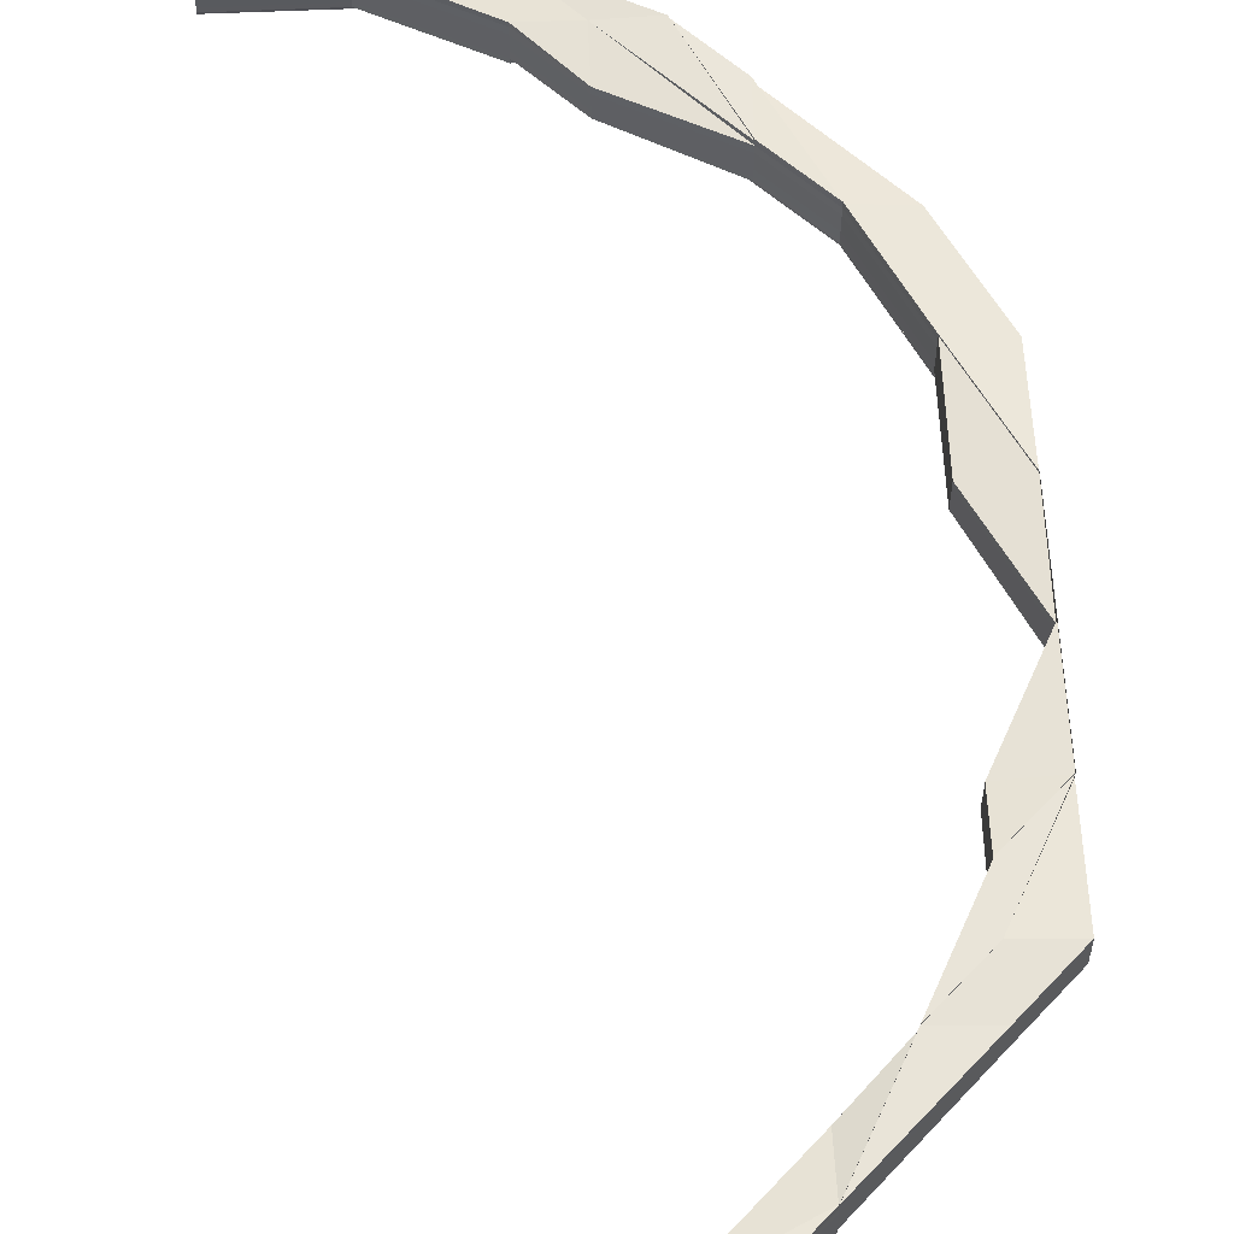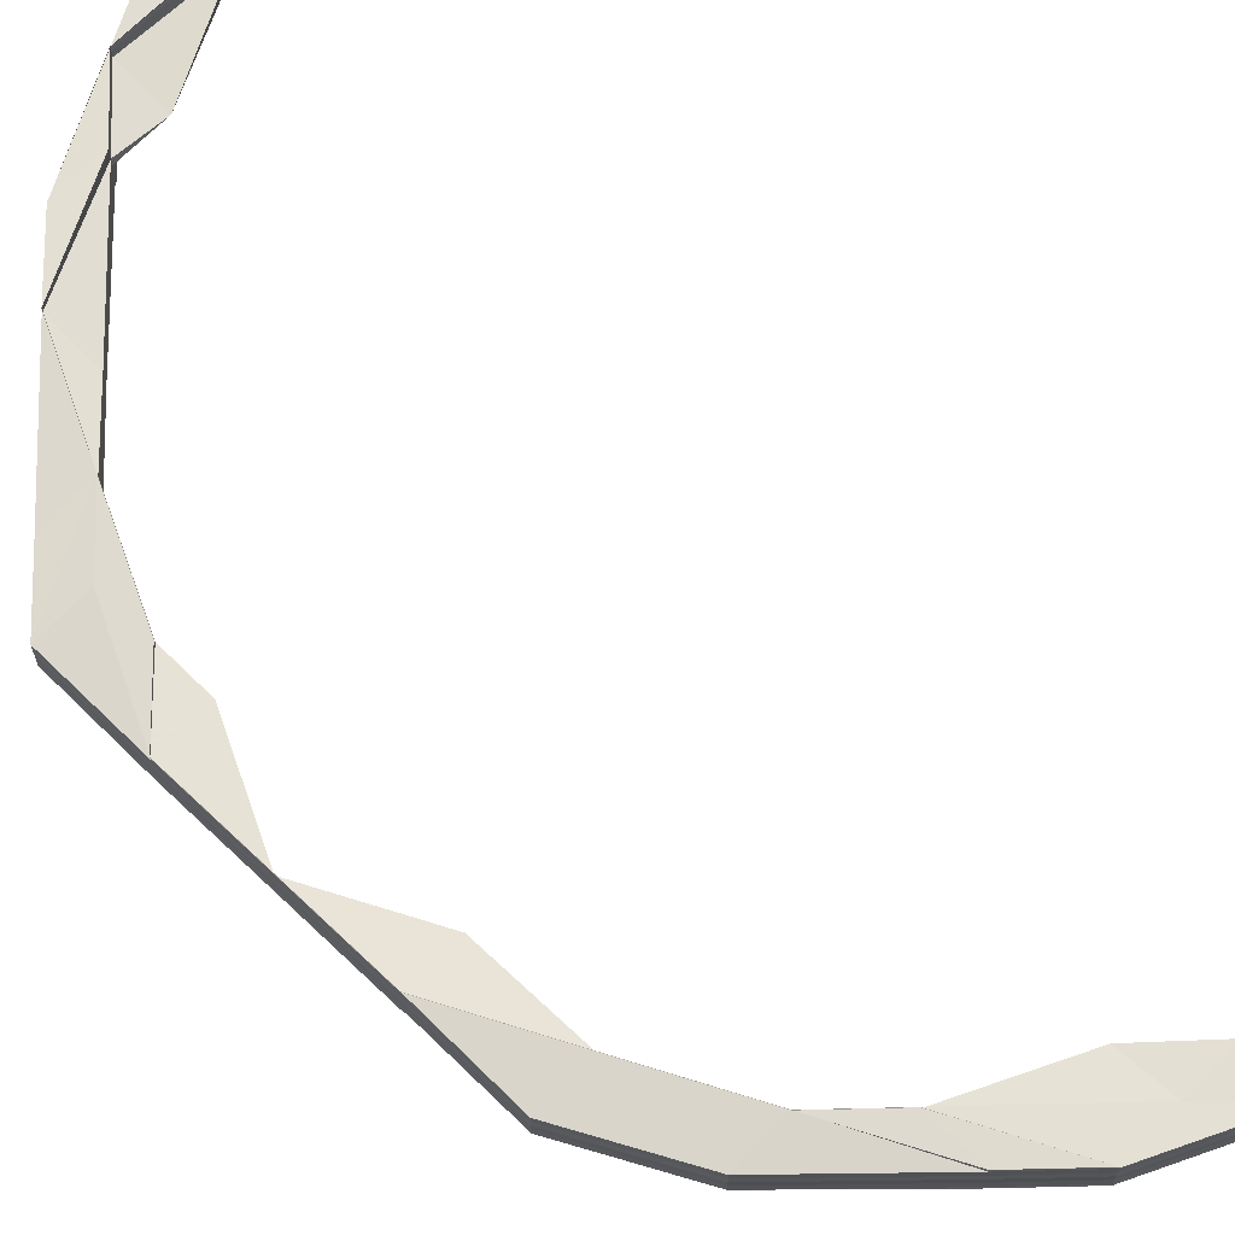
<metadata>
{"format":"obj","ext":"obj","renderer":"f3d","projection":"perspective","resolution":1024,"background":"white","views":[{"elev":59.5,"azim":177.4,"up":"+Z"},{"elev":67.9,"azim":-46.2,"up":"+Z"}]}
</metadata>
<code>
o 4711
v 2213 1872 11.76
v 2213 1872 11.76
v 2213 1872 11.77
v 2213 1872 11.77
v 2213 1872 11.77
v 2213 1872 11.77
v 2213 1872 11.77
v 2213 1872 11.76
v 2213 1872 11.76
v 2213 1872 11.76
v 2213 1872 11.76
v 2213 1872 11.76
v 2213 1872 11.76
v 2213 1872 11.76
v 2213 1872 11.76
v 2213 1872 11.76
v 2213 1872 11.76
v 2213 1872 11.76
v 2213 1872 11.76
v 2213 1872 11.76
v 2213 1872 11.76
v 2213 1872 11.76
v 2213 1872 11.76
v 2213 1872 11.76
v 2213 1872 11.76
v 2213 1872 11.76
v 2213 1872 11.76
v 2213 1872 11.76
v 2213 1872 11.76
v 2213 1872 11.76
v 2213 1872 11.76
v 2213 1872 11.76
v 2213 1872 11.76
v 2213 1872 11.76
v 2213 1872 11.76
v 2213 1872 11.76
v 2213 1872 11.76
v 2213 1872 11.76
v 2213 1872 11.76
v 2213 1872 11.76
v 2213 1872 11.76
v 2213 1872 11.76
v 2213 1872 11.76
v 2213 1872 11.76
v 2213 1872 11.76
v 2213 1872 11.76
v 2213 1872 11.76
v 2213 1872 11.76
v 2213 1872 11.76
v 2213 1872 11.76
v 2213 1872 11.76
v 2213 1872 11.76
v 2213 1872 11.76
v 2213 1872 11.76
v 2213 1872 11.76
v 2213 1872 11.76
v 2213 1872 11.76
v 2213 1872 11.76
v 2213 1872 11.76
v 2213 1872 11.76
v 2213 1872 11.76
v 2213 1872 11.76
v 2213 1872 11.76
v 2213 1872 11.76
v 2213 1872 11.76
v 2213 1872 11.76
v 2213 1872 11.76
v 2213 1872 11.76
v 2213 1872 11.76
v 2213 1872 11.76
v 2213 1872 11.76
v 2213 1872 11.76
v 2213 1872 11.76
v 2213 1872 11.76
v 2213 1872 11.76
v 2213 1872 11.76
v 2213 1872 11.76
v 2213 1872 11.76
v 2213 1872 11.76
v 2213 1872 11.76
v 2213 1872 11.76
v 2212 1872 11.76
v 2213 1872 11.76
v 2213 1872 11.76
v 2213 1872 11.76
v 2213 1872 11.76
v 2213 1872 11.76
v 2213 1872 11.76
v 2212 1872 11.76
v 2213 1872 11.76
v 2213 1872 11.76
v 2213 1872 11.76
v 2212 1872 11.76
v 2212 1872 11.76
v 2213 1872 11.76
v 2212 1872 11.76
v 2212 1872 11.76
v 2213 1872 11.76
v 2213 1872 11.76
v 2213 1872 11.76
v 2213 1872 11.76
v 2212 1872 11.76
v 2212 1872 11.76
v 2212 1872 11.76
v 2212 1872 11.76
v 2213 1872 11.76
v 2213 1872 11.76
v 2213 1872 11.76
v 2212 1872 11.76
v 2212 1872 11.76
v 2213 1872 11.76
v 2213 1872 11.76
v 2213 1872 11.76
v 2213 1872 11.76
v 2213 1872 11.76
v 2213 1872 11.76
v 2213 1872 11.76
v 2213 1872 11.76
v 2213 1872 11.76
v 2213 1872 11.76
v 2213 1872 11.76
v 2213 1872 11.76
v 2213 1872 11.76
v 2213 1872 11.76
v 2213 1872 11.76
v 2213 1872 11.76
v 2213 1872 11.76
v 2213 1872 11.76
v 2213 1872 11.76
v 2213 1872 11.76
v 2213 1872 11.76
v 2212 1872 11.76
v 2213 1872 11.76
v 2213 1872 11.76
v 2213 1872 11.76
v 2213 1872 11.76
v 2212 1872 11.76
v 2213 1872 11.76
v 2213 1872 11.76
v 2213 1872 11.76
v 2213 1872 11.76
v 2213 1872 11.77
v 2213 1872 11.77
v 2213 1872 11.77
v 2213 1872 11.77
v 2213 1872 11.77
v 2213 1872 11.77
v 2213 1872 11.77
v 2213 1872 11.77
v 2213 1872 11.77
v 2212 1872 11.77
v 2212 1872 11.77
v 2213 1872 11.77
v 2213 1872 11.77
v 2212 1872 11.77
v 2212 1872 11.77
v 2212 1872 11.77
v 2213 1872 11.77
v 2213 1872 11.77
v 2213 1872 11.77
v 2213 1872 11.77
v 2212 1872 11.77
v 2212 1872 11.77
v 2213 1872 11.77
v 2212 1872 11.77
v 2213 1872 11.77
v 2213 1872 11.77
v 2213 1872 11.77
v 2213 1872 11.77
v 2213 1872 11.77
v 2213 1872 11.77
v 2213 1872 11.77
v 2213 1872 11.77
v 2213 1872 11.77
v 2213 1872 11.77
v 2212 1872 11.77
v 2212 1872 11.77
v 2212 1872 11.77
v 2212 1872 11.76
v 2212 1872 11.76
v 2212 1872 11.76
v 2212 1872 11.77
v 2212 1872 11.77
v 2212 1872 11.77
v 2213 1872 11.77
v 2212 1872 11.77
v 2212 1872 11.77
v 2212 1872 11.77
v 2212 1872 11.77
v 2212 1872 11.77
v 2212 1872 11.77
v 2213 1872 11.77
v 2213 1872 11.77
v 2212 1872 11.77
v 2212 1872 11.77
v 2213 1872 11.77
v 2212 1872 11.77
v 2212 1872 11.77
v 2212 1872 11.77
v 2212 1872 11.77
v 2212 1872 11.77
v 2212 1872 11.77
v 2212 1872 11.77
v 2212 1872 11.77
v 2213 1872 11.77
v 2213 1872 11.77
v 2213 1871 11.77
v 2213 1871 11.77
v 2213 1872 11.77
v 2213 1872 11.77
v 2213 1872 11.77
v 2213 1872 11.77
v 2213 1871 11.77
v 2212 1872 11.77
v 2213 1872 11.77
v 2212 1872 11.77
v 2212 1872 11.77
v 2213 1872 11.77
v 2213 1872 11.77
v 2213 1872 11.77
v 2213 1872 11.77
v 2213 1872 11.77
v 2213 1872 11.77
v 2213 1872 11.77
v 2213 1872 11.77
v 2213 1872 11.77
v 2213 1872 11.77
v 2213 1872 11.77
v 2213 1872 11.77
v 2212 1872 11.77
v 2212 1872 11.77
v 2213 1872 11.77
v 2212 1872 11.77
v 2213 1872 11.77
v 2213 1872 11.77
v 2213 1872 11.77
v 2213 1872 11.77
v 2213 1872 11.77
v 2213 1871 11.77
v 2213 1871 11.77
v 2213 1871 11.77
v 2213 1872 11.77
v 2213 1871 11.77
v 2213 1871 11.77
v 2213 1871 11.77
v 2213 1872 11.76
v 2213 1872 11.76
v 2213 1872 11.76
v 2213 1872 11.76
v 2213 1872 11.76
v 2213 1872 11.76
v 2212 1872 11.76
v 2213 1872 11.76
v 2213 1872 11.76
v 2212 1872 11.76
v 2212 1872 11.76
v 2212 1872 11.76
v 2212 1872 11.76
v 2212 1872 11.76
v 2212 1872 11.76
v 2212 1872 11.76
v 2213 1872 11.76
v 2212 1872 11.76
v 2213 1872 11.76
v 2213 1872 11.76
v 2213 1872 11.76
v 2213 1872 11.76
v 2212 1872 11.76
v 2212 1872 11.76
v 2212 1872 11.76
v 2212 1872 11.76
v 2212 1872 11.76
v 2212 1872 11.76
v 2212 1872 11.76
v 2212 1872 11.76
v 2213 1872 11.77
v 2213 1872 11.77
v 2213 1872 11.76
v 2213 1872 11.77
v 2213 1872 11.77
v 2213 1872 11.77
v 2213 1872 11.77
v 2213 1872 11.77
v 2213 1872 11.77
v 2213 1872 11.77
v 2213 1872 11.77
v 2213 1872 11.77
v 2213 1872 11.77
v 2213 1872 11.77
v 2213 1872 11.77
v 2213 1872 11.77
v 2213 1872 11.77
v 2213 1872 11.77
v 2213 1872 11.77
v 2213 1872 11.77
v 2213 1872 11.77
v 2213 1872 11.76
v 2213 1872 11.77
v 2213 1872 11.76
v 2213 1872 11.77
v 2213 1872 11.77
v 2213 1872 11.77
v 2213 1872 11.77
v 2213 1872 11.77
v 2213 1872 11.77
v 2213 1872 11.77
v 2213 1872 11.77
v 2213 1872 11.77
v 2213 1872 11.77
v 2213 1872 11.77
v 2213 1872 11.77
v 2213 1872 11.77
v 2213 1872 11.77
v 2213 1872 11.77
v 2213 1872 11.77
v 2213 1872 11.77
v 2213 1872 11.77
v 2213 1872 11.77
v 2213 1872 11.77
v 2213 1872 11.77
v 2213 1872 11.77
v 2213 1872 11.77
v 2213 1872 11.77
v 2213 1872 11.77
v 2213 1872 11.77
v 2213 1872 11.77
v 2213 1872 11.77
v 2213 1872 11.76
v 2213 1872 11.76
v 2213 1872 11.77
v 2213 1872 11.77
v 2213 1872 11.77
v 2213 1872 11.77
v 2213 1872 11.77
v 2213 1872 11.77
v 2213 1872 11.77
v 2213 1872 11.77
v 2213 1872 11.77
v 2213 1872 11.77
v 2213 1872 11.77
v 2213 1872 11.77
v 2213 1872 11.77
v 2213 1872 11.77
v 2213 1872 11.77
v 2213 1872 11.77
v 2213 1872 11.77
v 2213 1872 11.77
v 2213 1872 11.77
v 2213 1872 11.76
v 2213 1872 11.76
v 2213 1872 11.76
v 2213 1872 11.76
v 2212 1872 11.76
v 2212 1872 11.76
v 2212 1872 11.76
v 2212 1872 11.76
v 2212 1872 11.76
v 2212 1872 11.76
v 2212 1872 11.76
v 2212 1872 11.76
v 2212 1872 11.76
v 2212 1872 11.76
v 2212 1872 11.76
v 2212 1872 11.76
v 2213 1872 11.76
v 2213 1872 11.76
v 2212 1872 11.76
v 2213 1872 11.76
v 2213 1872 11.76
v 2213 1872 11.76
v 2213 1872 11.76
v 2213 1872 11.76
v 2213 1872 11.76
v 2213 1872 11.76
v 2213 1872 11.77
v 2213 1872 11.76
v 2213 1872 11.76
v 2213 1872 11.76
v 2213 1872 11.76
v 2213 1872 11.76
v 2213 1872 11.77
v 2213 1872 11.77
v 2213 1872 11.77
v 2213 1872 11.77
v 2213 1872 11.77
v 2213 1872 11.77
v 2212 1872 11.77
v 2213 1872 11.77
v 2213 1872 11.77
v 2213 1872 11.77
v 2212 1872 11.77
v 2212 1872 11.77
v 2212 1872 11.77
v 2213 1872 11.77
v 2212 1872 11.77
v 2213 1872 11.77
v 2212 1872 11.77
v 2213 1872 11.77
v 2212 1872 11.77
v 2212 1872 11.77
v 2212 1872 11.77
v 2213 1872 11.77
v 2213 1872 11.76
v 2213 1872 11.76
v 2213 1872 11.76
v 2212 1872 11.77
v 2212 1872 11.77
v 2213 1872 11.77
v 2212 1872 11.77
v 2212 1872 11.77
v 2212 1872 11.77
v 2212 1872 11.77
v 2212 1872 11.76
v 2212 1872 11.77
v 2212 1872 11.77
v 2213 1872 11.77
v 2212 1872 11.77
v 2212 1872 11.77
v 2212 1872 11.77
v 2212 1872 11.76
v 2213 1872 11.76
v 2212 1872 11.76
v 2212 1872 11.76
v 2212 1872 11.76
v 2213 1872 11.76
v 2212 1872 11.76
v 2213 1872 11.76
v 2213 1872 11.76
v 2213 1871 11.76
v 2213 1871 11.76
v 2213 1871 11.76
v 2213 1871 11.76
v 2213 1872 11.76
v 2213 1871 11.76
v 2213 1871 11.76
v 2213 1871 11.76
v 2213 1871 11.76
v 2213 1872 11.76
v 2213 1871 11.76
v 2213 1871 11.76
v 2213 1871 11.76
v 2213 1871 11.76
v 2213 1872 11.76
v 2213 1871 11.76
v 2213 1872 11.76
v 2213 1871 11.76
v 2213 1871 11.76
v 2213 1871 11.76
v 2213 1871 11.76
v 2213 1871 11.76
v 2213 1871 11.76
v 2213 1871 11.76
v 2213 1871 11.76
v 2213 1871 11.76
v 2213 1871 11.76
v 2213 1871 11.76
v 2213 1871 11.76
v 2213 1871 11.76
v 2213 1871 11.76
v 2213 1871 11.76
v 2213 1871 11.76
v 2213 1871 11.76
v 2213 1871 11.76
v 2213 1871 11.76
v 2213 1871 11.76
v 2213 1871 11.76
v 2213 1871 11.76
v 2213 1871 11.76
v 2213 1871 11.76
v 2213 1871 11.76
v 2213 1871 11.76
v 2213 1871 11.76
v 2213 1871 11.76
v 2213 1871 11.76
v 2213 1871 11.76
v 2213 1871 11.76
v 2213 1871 11.76
v 2213 1871 11.76
v 2213 1871 11.76
v 2213 1871 11.76
v 2213 1871 11.76
v 2213 1871 11.76
v 2213 1871 11.76
v 2213 1871 11.76
v 2213 1871 11.76
v 2213 1871 11.76
v 2213 1871 11.76
v 2213 1871 11.76
v 2213 1871 11.76
v 2213 1871 11.76
v 2213 1871 11.76
v 2213 1871 11.76
v 2213 1871 11.76
v 2213 1871 11.76
v 2213 1871 11.76
v 2213 1871 11.76
v 2213 1871 11.77
v 2213 1871 11.77
v 2213 1871 11.77
v 2213 1871 11.77
v 2213 1871 11.77
v 2213 1871 11.77
v 2213 1871 11.77
v 2213 1871 11.77
v 2213 1871 11.77
v 2213 1871 11.77
v 2213 1871 11.77
v 2213 1871 11.77
v 2213 1871 11.77
v 2213 1871 11.77
v 2213 1871 11.77
v 2213 1871 11.77
v 2213 1871 11.77
v 2213 1871 11.77
v 2213 1871 11.77
v 2213 1871 11.77
v 2213 1871 11.77
v 2213 1871 11.77
v 2213 1871 11.77
v 2213 1871 11.77
v 2213 1871 11.77
v 2213 1871 11.77
v 2213 1871 11.77
v 2213 1871 11.77
v 2213 1871 11.77
v 2213 1871 11.77
v 2213 1871 11.77
v 2213 1871 11.77
v 2213 1871 11.77
v 2213 1871 11.77
v 2213 1871 11.77
v 2213 1871 11.77
v 2213 1871 11.77
v 2213 1871 11.77
v 2213 1871 11.77
v 2213 1871 11.77
v 2213 1871 11.77
v 2213 1871 11.77
v 2213 1871 11.77
v 2213 1871 11.77
v 2213 1871 11.77
v 2213 1871 11.77
v 2213 1871 11.76
v 2213 1871 11.77
v 2213 1871 11.76
v 2213 1871 11.76
v 2213 1871 11.76
v 2213 1871 11.76
v 2213 1871 11.76
v 2213 1871 11.77
v 2213 1871 11.77
v 2213 1871 11.77
v 2213 1871 11.77
v 2213 1871 11.77
v 2213 1871 11.77
v 2213 1871 11.77
v 2213 1871 11.77
v 2213 1871 11.77
v 2213 1871 11.76
v 2213 1871 11.76
v 2213 1871 11.76
v 2213 1871 11.76
v 2213 1871 11.76
v 2213 1871 11.76
v 2213 1871 11.77
v 2213 1871 11.77
v 2213 1871 11.77
v 2213 1871 11.77
v 2213 1871 11.77
v 2213 1871 11.77
v 2213 1872 11.77
v 2213 1872 11.77
v 2213 1871 11.77
v 2213 1871 11.77
v 2213 1871 11.77
v 2213 1871 11.77
v 2213 1872 11.77
v 2213 1871 11.77
v 2213 1871 11.77
v 2213 1871 11.77
v 2213 1871 11.76
v 2213 1871 11.76
v 2213 1871 11.76
v 2212 1872 11.76
v 2212 1872 11.76
v 2212 1872 11.76
v 2212 1872 11.76
v 2212 1872 11.76
v 2213 1872 11.76
v 2213 1872 11.76
v 2212 1872 11.76
v 2213 1872 11.76
v 2213 1872 11.76
v 2213 1872 11.76
v 2213 1872 11.76
v 2212 1872 11.76
v 2212 1872 11.76
v 2213 1872 11.76
v 2213 1872 11.76
v 2213 1871 11.76
v 2213 1871 11.76
v 2213 1871 11.76
v 2213 1872 11.76
v 2213 1872 11.76
v 2213 1872 11.76
v 2213 1872 11.76
v 2213 1872 11.76
v 2213 1871 11.76
v 2213 1871 11.76
v 2213 1871 11.76
v 2213 1871 11.76
v 2213 1871 11.76
v 2213 1871 11.77
v 2213 1871 11.77
v 2212 1872 11.76
v 2213 1872 11.76
v 2212 1872 11.76
v 2213 1872 11.76
v 2212 1872 11.76
v 2213 1872 11.76
v 2213 1872 11.76
v 2213 1872 11.76
v 2213 1872 11.76
v 2213 1872 11.76
v 2213 1872 11.76
v 2213 1871 11.76
v 2213 1872 11.76
v 2213 1871 11.77
v 2213 1871 11.77
v 2213 1871 11.77
v 2213 1871 11.77
v 2213 1871 11.77
v 2213 1871 11.77
v 2213 1871 11.76
v 2213 1871 11.76
v 2213 1871 11.76
v 2213 1871 11.76
v 2213 1871 11.76
v 2213 1871 11.76
v 2213 1871 11.76
v 2213 1871 11.76
v 2213 1871 11.76
v 2213 1871 11.76
f 1 2 3
f 4 5 1
f 5 6 1
f 6 7 1
f 7 8 1
f 8 9 1
f 9 10 1
f 10 11 1
f 11 12 1
f 12 13 14
f 15 2 1
f 16 15 1
f 15 17 2
f 18 15 16
f 19 18 16
f 20 21 19
f 22 18 19
f 22 23 18
f 18 24 15
f 25 23 26
f 27 24 25
f 28 29 23
f 30 31 29
f 32 28 24
f 27 33 34
f 32 35 36
f 37 27 38
f 39 40 37
f 40 27 41
f 42 40 43
f 44 42 39
f 42 45 46
f 47 48 27
f 48 49 27
f 49 48 15
f 49 50 25
f 50 49 18
f 51 50 52
f 50 53 54
f 55 53 56
f 57 56 58
f 59 54 60
f 61 62 60
f 51 63 64
f 64 65 66
f 67 68 66
f 69 70 68
f 31 70 65
f 71 28 64
f 64 72 71
f 63 73 72
f 73 74 72
f 74 31 75
f 76 72 23
f 72 75 24
f 72 77 75
f 71 75 78
f 78 32 71
f 79 32 78
f 31 80 81
f 80 82 83
f 84 83 81
f 85 86 84
f 87 86 88
f 86 89 90
f 88 90 91
f 92 93 89
f 94 93 95
f 94 96 97
f 88 98 99
f 98 100 101
f 96 102 103
f 104 102 105
f 106 103 107
f 108 109 103
f 110 109 111
f 112 111 113
f 112 98 85
f 114 112 85
f 115 114 116
f 117 118 116
f 118 119 120
f 114 121 120
f 122 119 91
f 122 123 124
f 122 125 126
f 125 127 128
f 129 112 114
f 129 130 112
f 130 131 112
f 130 132 131
f 133 129 114
f 133 114 134
f 135 130 129
f 136 133 134
f 135 137 130
f 138 129 133
f 138 135 129
f 139 133 136
f 139 138 133
f 140 139 136
f 140 136 32
f 141 140 32
f 142 140 141
f 143 142 141
f 144 139 140
f 142 144 140
f 145 138 139
f 144 145 139
f 146 147 145
f 148 145 144
f 145 149 138
f 149 135 138
f 150 149 145
f 150 151 149
f 149 152 135
f 153 148 144
f 153 144 142
f 154 148 153
f 155 151 156
f 157 152 155
f 158 153 142
f 158 142 143
f 159 154 153
f 159 153 158
f 160 154 159
f 161 162 159
f 162 163 164
f 165 164 166
f 167 166 168
f 169 170 168
f 171 172 169
f 171 172 173
f 172 174 175
f 176 177 170
f 157 178 177
f 176 157 165
f 179 157 176
f 179 137 157
f 180 179 176
f 181 182 157
f 182 181 135
f 110 181 179
f 181 110 130
f 182 183 155
f 183 182 149
f 184 183 185
f 184 186 187
f 186 188 189
f 184 190 191
f 186 192 193
f 194 193 191
f 195 196 194
f 196 192 197
f 198 190 199
f 200 198 201
f 202 197 199
f 202 203 197
f 204 202 201
f 205 206 203
f 207 208 206
f 205 207 209
f 209 210 211
f 212 213 210
f 214 212 215
f 216 211 217
f 218 219 211
f 220 218 221
f 221 222 223
f 224 225 222
f 226 225 227
f 225 228 229
f 230 224 231
f 224 232 233
f 234 222 235
f 234 235 152
f 222 236 235
f 222 237 236
f 238 237 222
f 238 239 237
f 240 239 238
f 239 241 237
f 237 241 242
f 237 242 236
f 241 243 242
f 244 245 243
f 236 242 246
f 242 243 247
f 242 247 246
f 236 246 248
f 235 236 248
f 235 248 137
f 248 246 249
f 246 247 250
f 246 250 249
f 248 249 132
f 249 250 251
f 249 251 252
f 250 253 254
f 255 254 256
f 257 249 255
f 258 248 257
f 255 259 257
f 260 259 252
f 257 261 258
f 259 261 132
f 262 263 256
f 264 265 263
f 266 267 263
f 268 266 269
f 270 267 271
f 270 272 273
f 274 270 275
f 274 270 255
f 2 276 3
f 3 276 277
f 2 278 276
f 17 278 2
f 276 279 277
f 277 279 280
f 279 281 280
f 280 282 283
f 279 284 281
f 276 285 279
f 278 285 276
f 285 286 45
f 287 288 282
f 289 287 279
f 290 288 291
f 287 289 292
f 293 291 294
f 295 296 293
f 292 42 297
f 292 298 299
f 300 292 44
f 301 292 302
f 303 301 300
f 301 284 292
f 304 287 301
f 305 301 306
f 307 304 305
f 308 307 305
f 305 309 301
f 310 305 303
f 311 305 310
f 312 313 284
f 312 314 313
f 315 314 316
f 317 315 309
f 318 315 319
f 320 317 318
f 315 321 322
f 323 324 320
f 323 325 326
f 320 313 327
f 327 328 329
f 327 330 320
f 330 317 284
f 331 332 321
f 333 332 334
f 335 334 336
f 337 338 336
f 339 331 340
f 339 341 342
f 341 343 344
f 345 331 315
f 331 345 313
f 313 143 285
f 313 158 143
f 317 158 315
f 346 158 317
f 330 346 317
f 346 347 158
f 347 348 158
f 347 176 348
f 180 176 347
f 349 347 346
f 349 180 347
f 350 346 330
f 350 349 346
f 351 330 285
f 351 350 330
f 278 351 285
f 83 349 350
f 81 350 351
f 81 83 350
f 352 81 351
f 352 351 278
f 134 81 352
f 17 352 278
f 75 134 352
f 75 352 17
f 83 353 349
f 353 180 349
f 354 353 83
f 354 355 353
f 353 356 180
f 355 356 353
f 356 179 180
f 356 132 179
f 355 252 356
f 357 110 356
f 358 357 355
f 97 355 359
f 360 358 355
f 361 358 362
f 358 363 364
f 365 360 366
f 360 367 100
f 368 367 369
f 370 371 372
f 373 374 371
f 375 376 377
f 378 379 380
f 381 382 383
f 384 385 383
f 386 387 385
f 388 389 390
f 389 391 154
f 391 392 154
f 154 393 394
f 395 393 396
f 392 397 398
f 183 397 393
f 399 397 393
f 400 399 401
f 401 398 402
f 403 404 405
f 406 407 408
f 406 409 410
f 409 411 412
f 258 413 414
f 414 235 258
f 415 416 414
f 414 417 204
f 413 417 152
f 417 202 151
f 261 413 137
f 417 418 202
f 418 419 202
f 418 205 419
f 420 418 417
f 413 420 417
f 421 205 418
f 420 421 418
f 422 423 261
f 261 424 413
f 424 420 413
f 423 425 424
f 426 424 261
f 424 427 420
f 427 421 420
f 428 427 424
f 428 429 427
f 427 430 421
f 429 430 427
f 430 431 421
f 421 431 205
f 431 207 205
f 432 429 433
f 434 435 432
f 436 435 429
f 437 436 438
f 439 440 437
f 440 441 435
f 438 442 443
f 442 444 445
f 446 447 444
f 441 448 449
f 448 450 449
f 451 449 435
f 435 449 452
f 435 452 429
f 429 452 430
f 449 453 452
f 449 454 453
f 450 455 453
f 455 456 457
f 458 457 459
f 455 460 461
f 462 460 463
f 464 463 465
f 466 461 465
f 467 468 466
f 469 470 458
f 469 471 472
f 458 473 474
f 474 475 476
f 473 475 454
f 475 477 478
f 479 473 480
f 481 480 468
f 482 479 480
f 482 480 481
f 483 479 482
f 484 482 481
f 485 470 483
f 484 486 487
f 488 487 489
f 490 482 484
f 490 483 482
f 491 490 484
f 492 493 483
f 492 494 495
f 453 495 496
f 497 483 490
f 498 497 490
f 498 490 491
f 499 497 498
f 500 499 498
f 501 499 500
f 500 498 502
f 502 498 491
f 503 500 502
f 504 501 505
f 506 505 503
f 507 506 508
f 509 505 507
f 510 511 508
f 511 512 513
f 508 513 514
f 515 514 516
f 517 512 518
f 509 518 519
f 520 519 521
f 522 517 509
f 523 522 509
f 517 522 503
f 524 517 525
f 525 503 526
f 524 527 528
f 529 509 530
f 531 509 529
f 532 531 529
f 528 533 534
f 535 536 534
f 528 501 537
f 537 538 528
f 539 538 537
f 538 540 505
f 538 540 483
f 541 538 483
f 542 527 483
f 543 544 483
f 545 543 483
f 546 545 483
f 547 545 548
f 545 543 549
f 543 550 551
f 552 550 553
f 554 553 555
f 556 551 557
f 549 558 556
f 549 559 558
f 560 561 549
f 560 549 562
f 562 549 556
f 563 564 562
f 562 556 565
f 556 531 532
f 565 556 532
f 532 566 567
f 565 532 568
f 568 532 569
f 207 565 568
f 570 569 571
f 571 567 572
f 573 574 572
f 575 576 574
f 577 578 571
f 578 579 580
f 581 565 207
f 581 562 565
f 431 581 207
f 582 562 581
f 583 581 431
f 583 582 581
f 430 583 431
f 453 582 583
f 452 583 430
f 452 453 583
f 584 585 586
f 585 587 588
f 589 590 591
f 592 593 590
f 594 592 595
f 595 596 597
f 598 599 596
f 598 600 599
f 601 602 600
f 488 442 598
f 603 488 598
f 603 604 590
f 605 603 606
f 607 603 605
f 250 607 605
f 247 607 250
f 607 608 603
f 608 488 603
f 247 609 607
f 609 608 607
f 243 609 247
f 608 610 488
f 610 611 488
f 610 484 611
f 491 484 610
f 612 610 608
f 612 491 610
f 609 612 608
f 502 491 612
f 243 613 609
f 613 612 609
f 613 502 612
f 614 613 243
f 503 502 613
f 614 503 613
f 615 616 617
f 616 618 619
f 616 620 426
f 621 620 622
f 620 623 624
f 625 626 627
f 628 629 630
f 631 632 633
f 634 635 636
f 637 638 635
f 639 640 641
f 642 643 641

</code>
